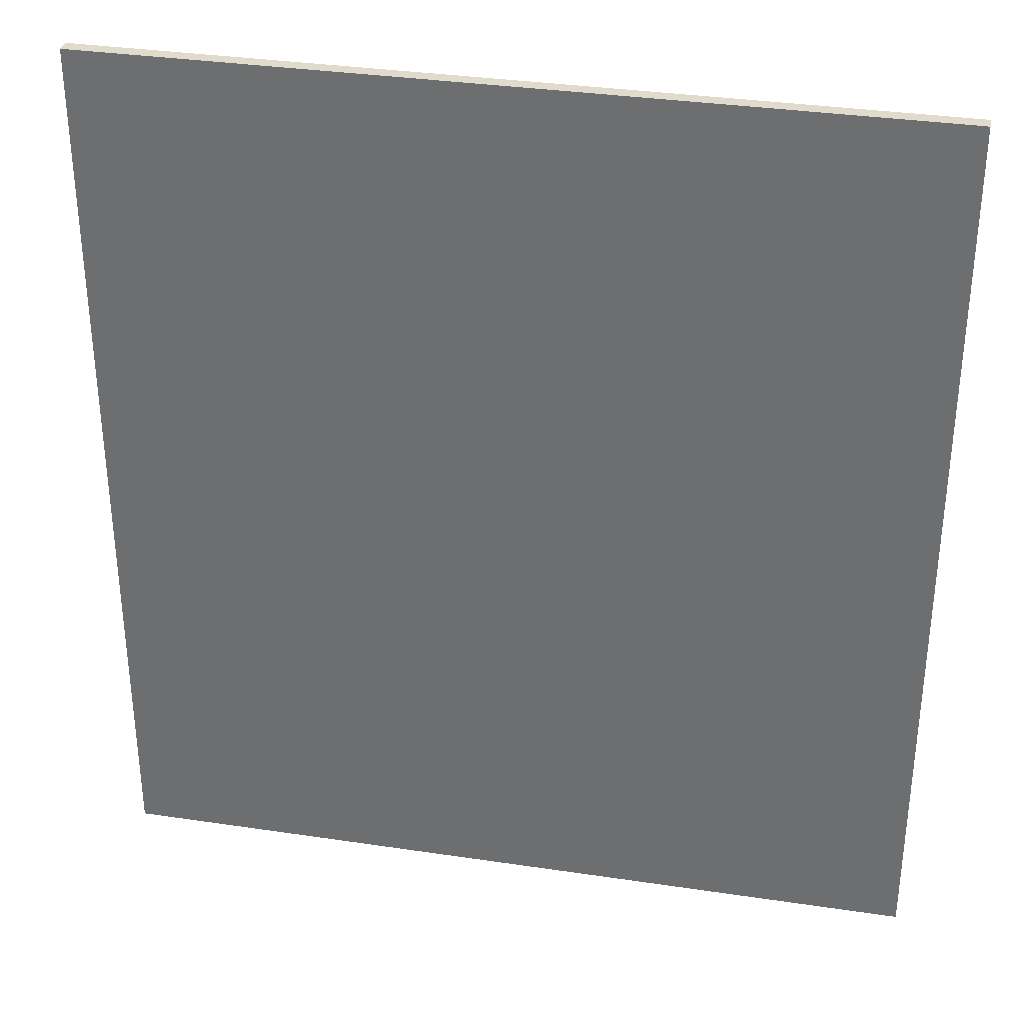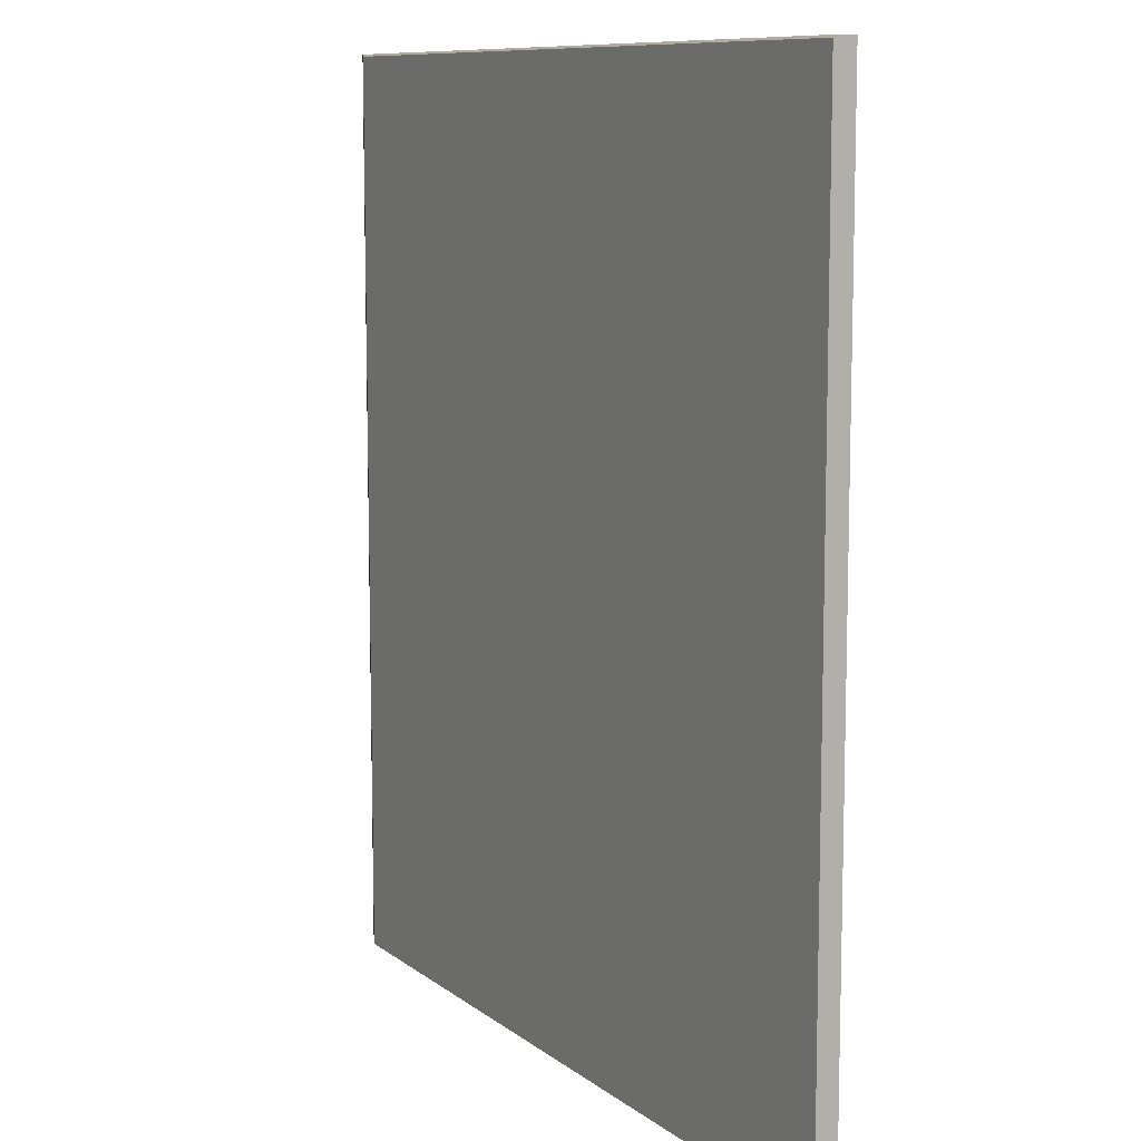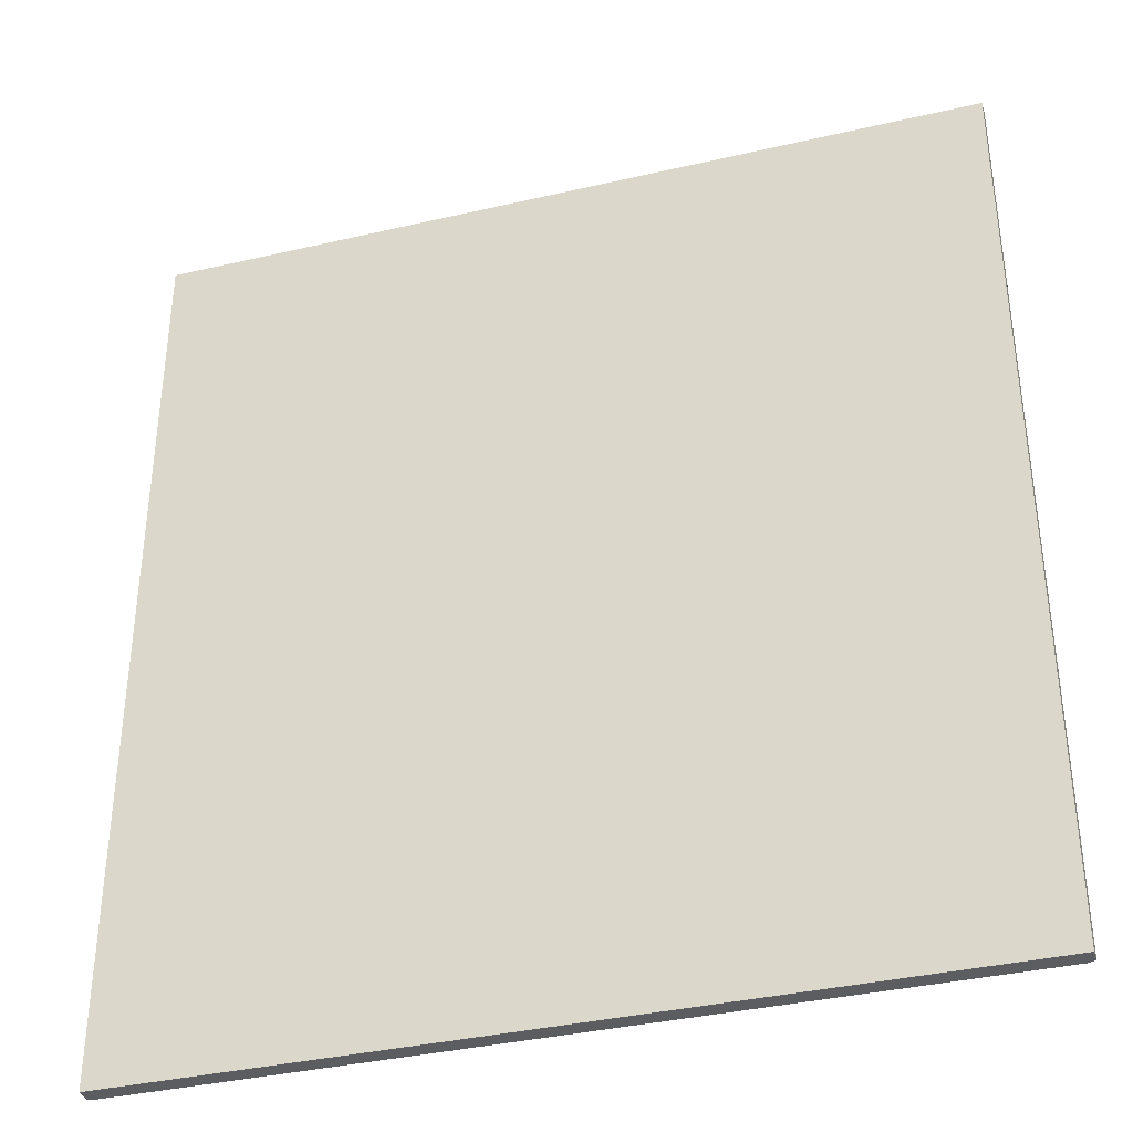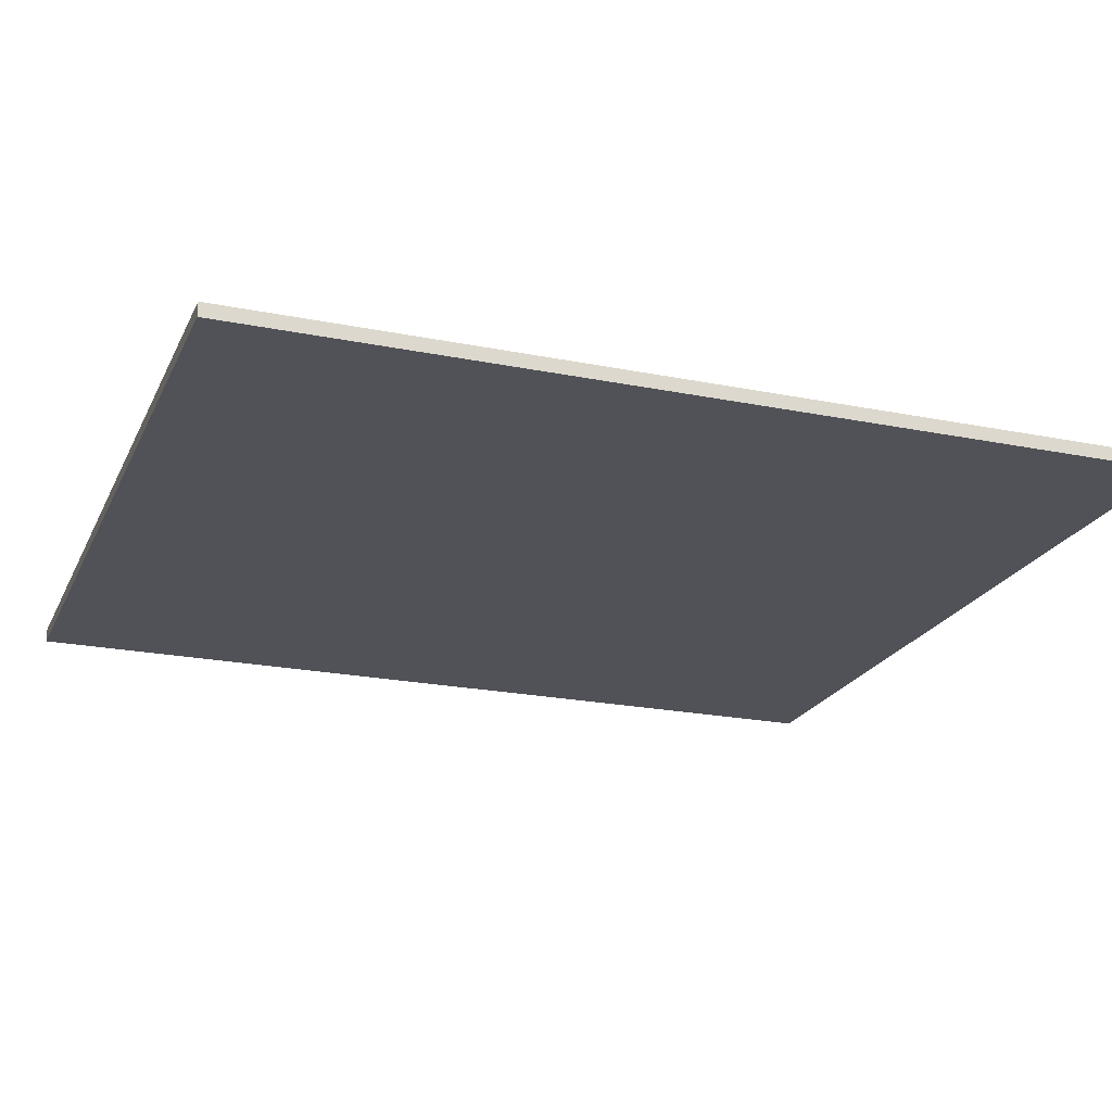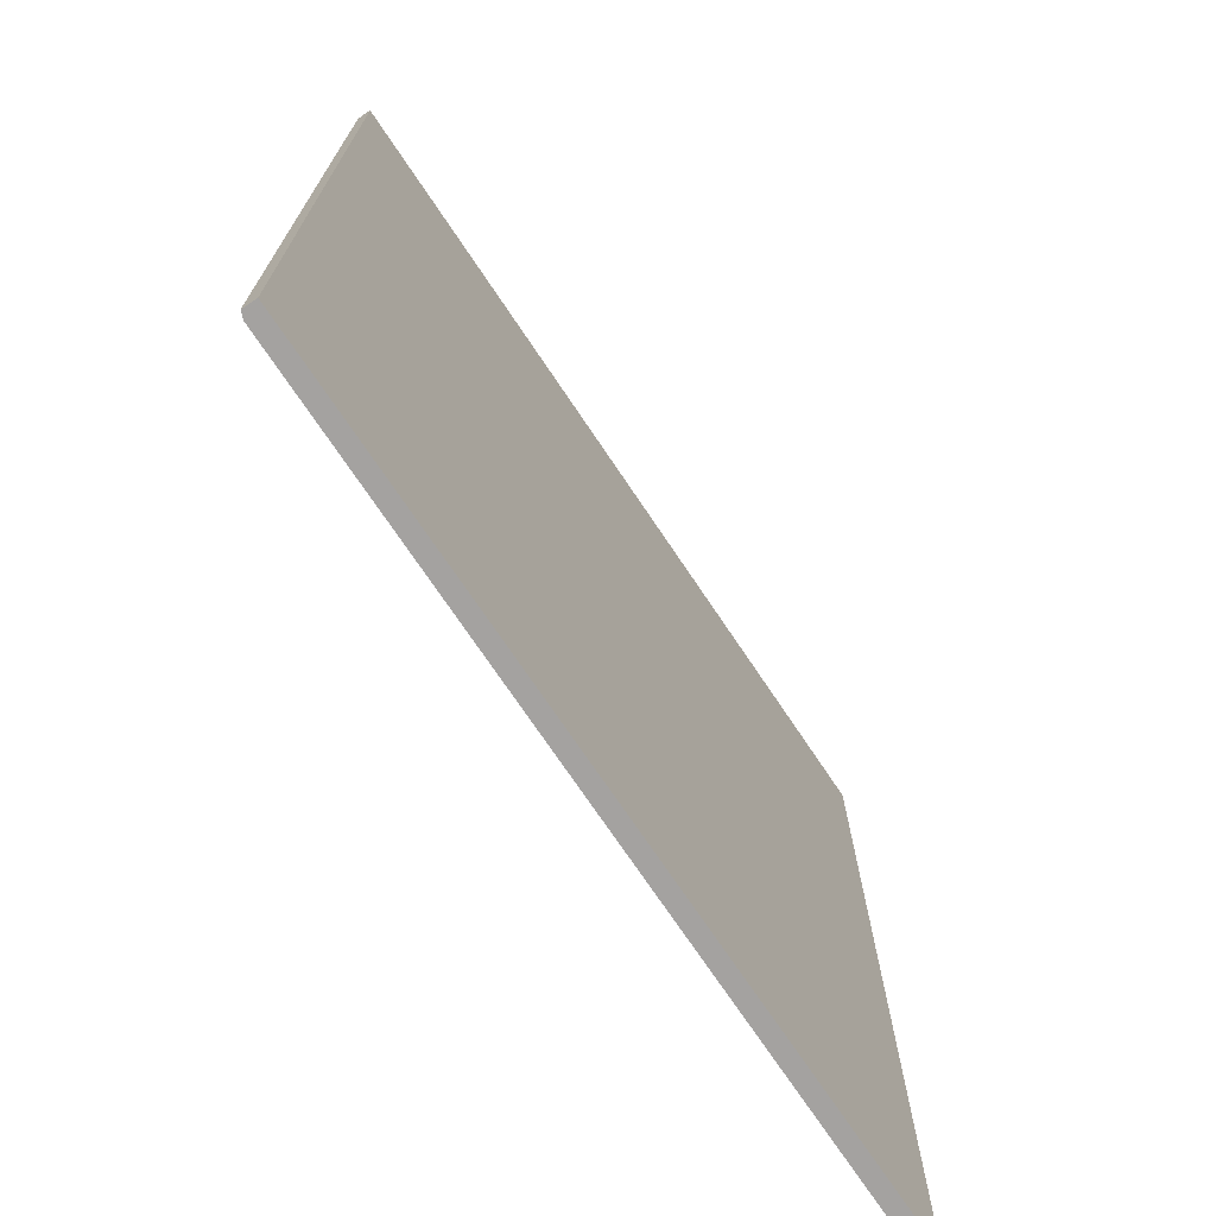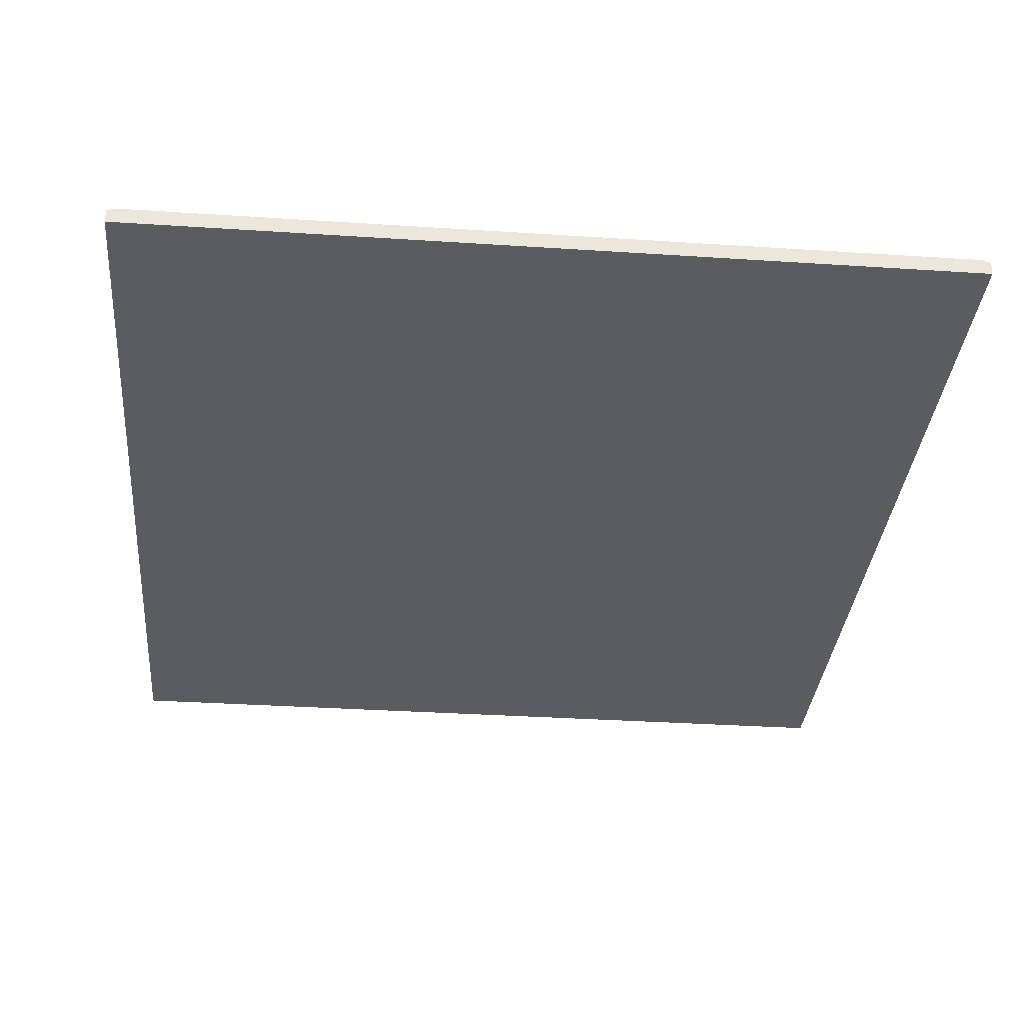
<metadata>
{"format":"obj","ext":"obj","renderer":"f3d","projection":"perspective","resolution":1024,"background":"white","views":[{"elev":33.9,"azim":11.5,"up":"+Z"},{"elev":9.7,"azim":-118.8,"up":"+Z"},{"elev":-36.6,"azim":16.8,"up":"+Z"},{"elev":-21.5,"azim":70.3,"up":"+Y"},{"elev":-72.7,"azim":-56.2,"up":"+Z"},{"elev":-33.9,"azim":174.9,"up":"+Y"}]}
</metadata>
<code>
o Alleyplatform (1)
g Alleyplatform (1)
v 374.7 6.003 8.904
v 367.9 6.003 8.904
v 374.7 6.003 16.31
v 367.9 6.003 16.31
v 367.9 6.003 8.904
v 367.9 6.116 8.904
v 367.9 6.003 16.31
v 367.9 6.116 16.31
v 368 6.138 8.904
v 374.7 6.138 8.904
v 368 6.138 16.3
v 374.7 6.138 16.3
v 374.7 6.116 8.904
v 374.7 6.003 8.904
v 374.7 6.116 16.31
v 374.7 6.003 16.31
v 374.7 6.003 16.31
v 367.9 6.003 16.31
v 374.7 6.116 16.31
v 367.9 6.116 16.31
v 367.9 6.116 8.904
v 367.9 6.116 16.31
v 368 6.138 8.904
v 368 6.138 16.3
v 374.7 6.138 16.3
v 368 6.138 16.3
v 374.7 6.116 16.31
v 367.9 6.116 16.31
v 374.7 6.138 8.904
v 374.7 6.138 16.3
v 374.7 6.116 8.904
v 374.7 6.116 16.31
v 368 6.138 8.904
v 367.9 6.116 8.904
v 367.9 6.003 8.904
v 374.7 6.003 8.904
v 374.7 6.116 8.904
v 374.7 6.138 8.904
g Alleyplatform (1)_0
f 3 4 2 1
f 7 8 6 5
f 11 12 10 9
f 15 16 14 13
f 19 20 18 17
f 24 23 21 22
f 28 27 25 26
f 32 31 29 30
g Alleyplatform (1)_1
f 36 35 37
f 34 37 35
f 38 37 34
f 34 33 38

</code>
